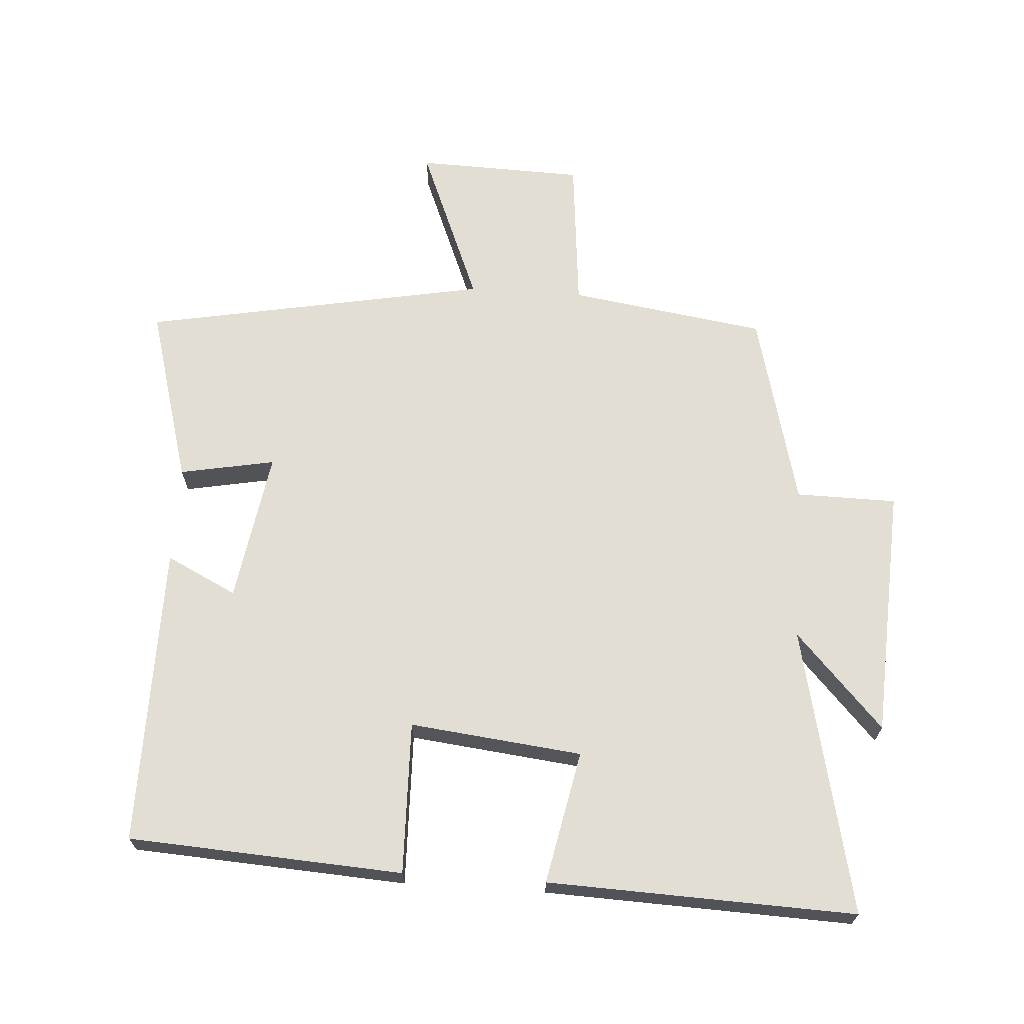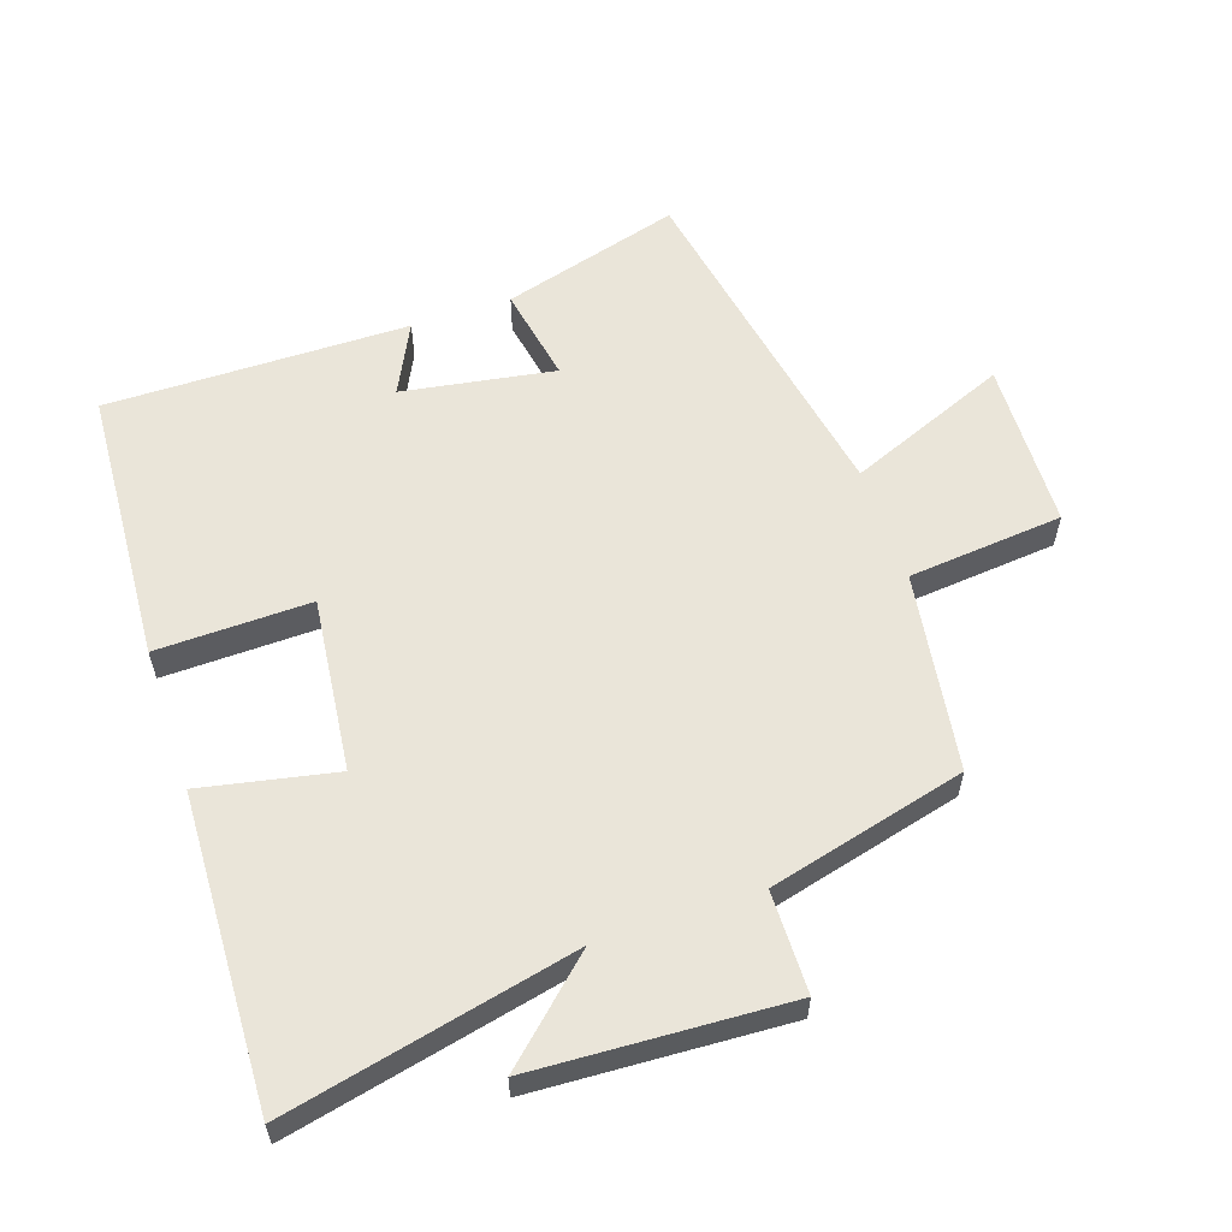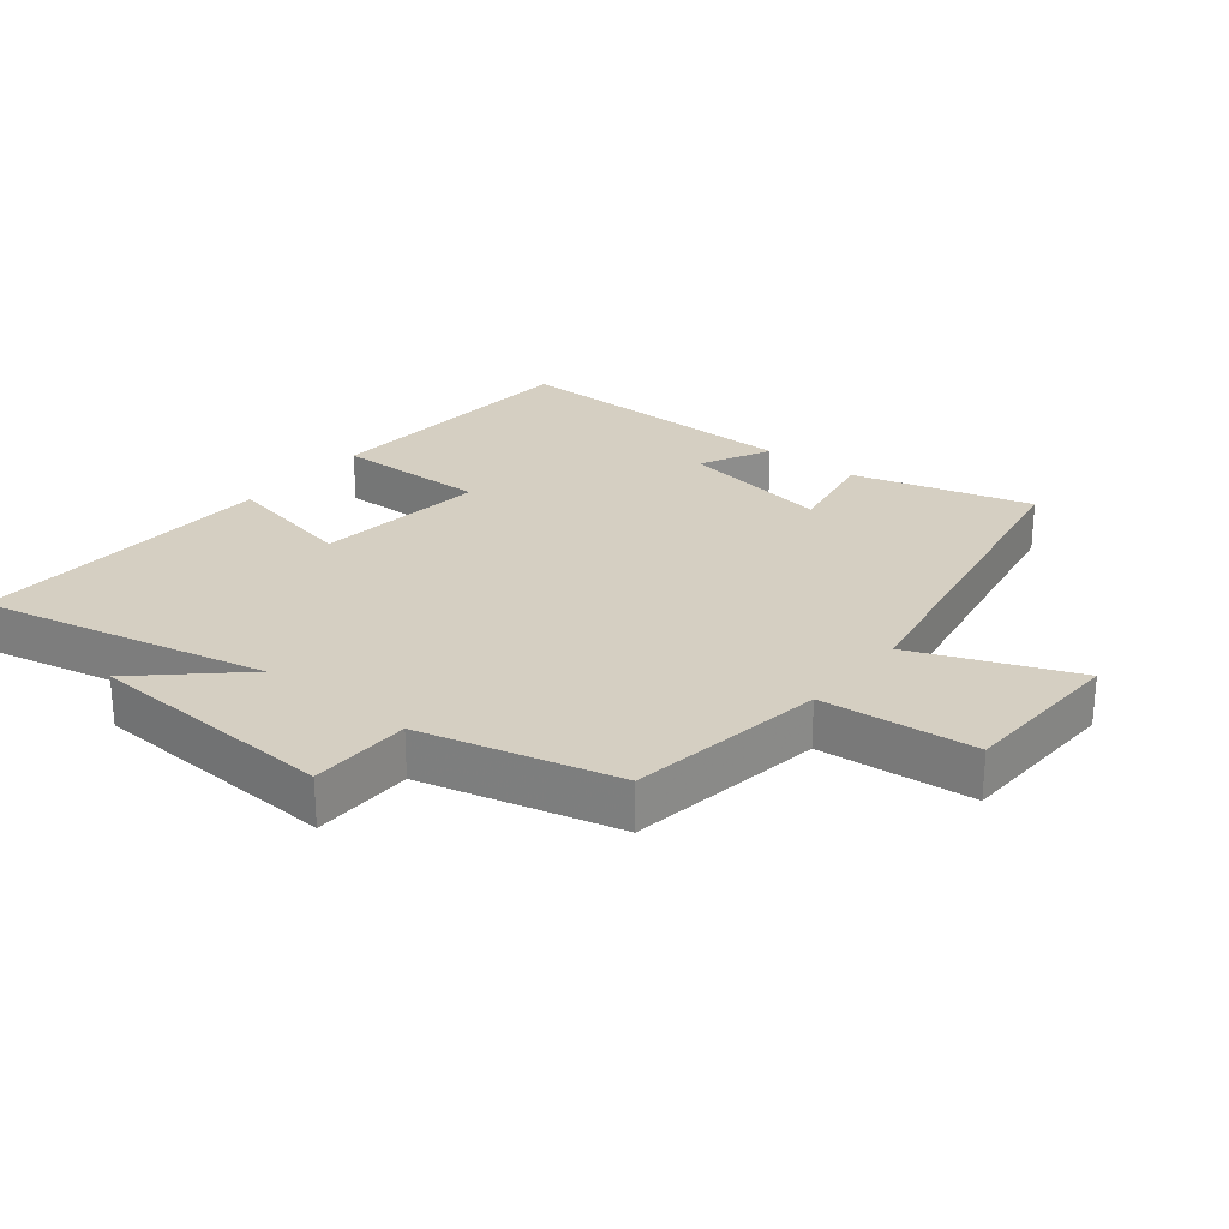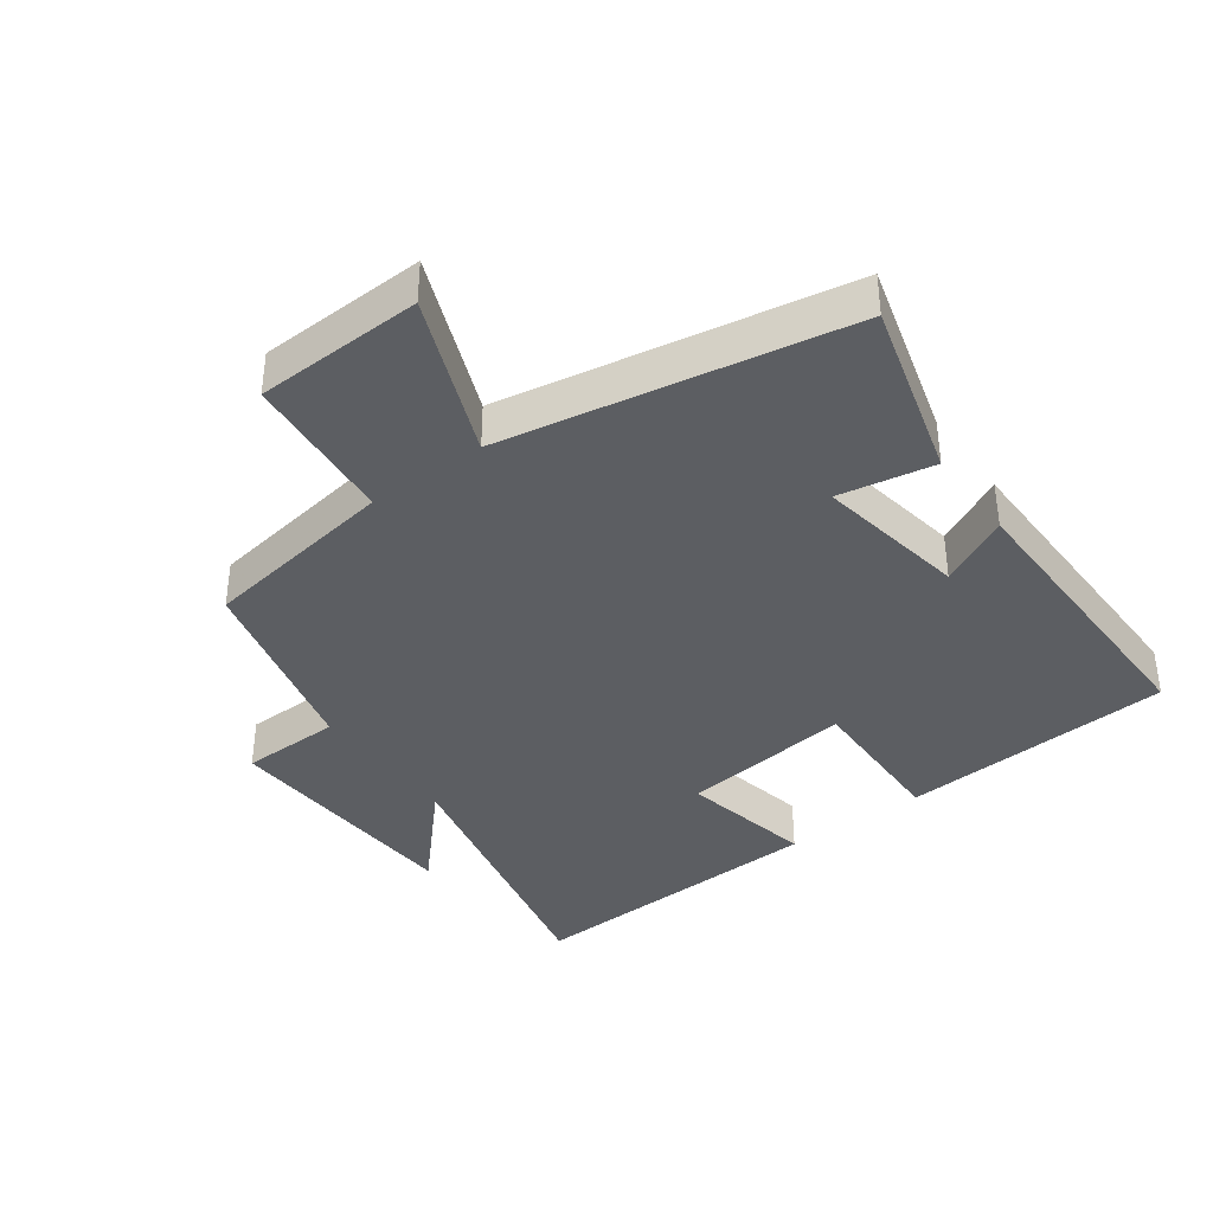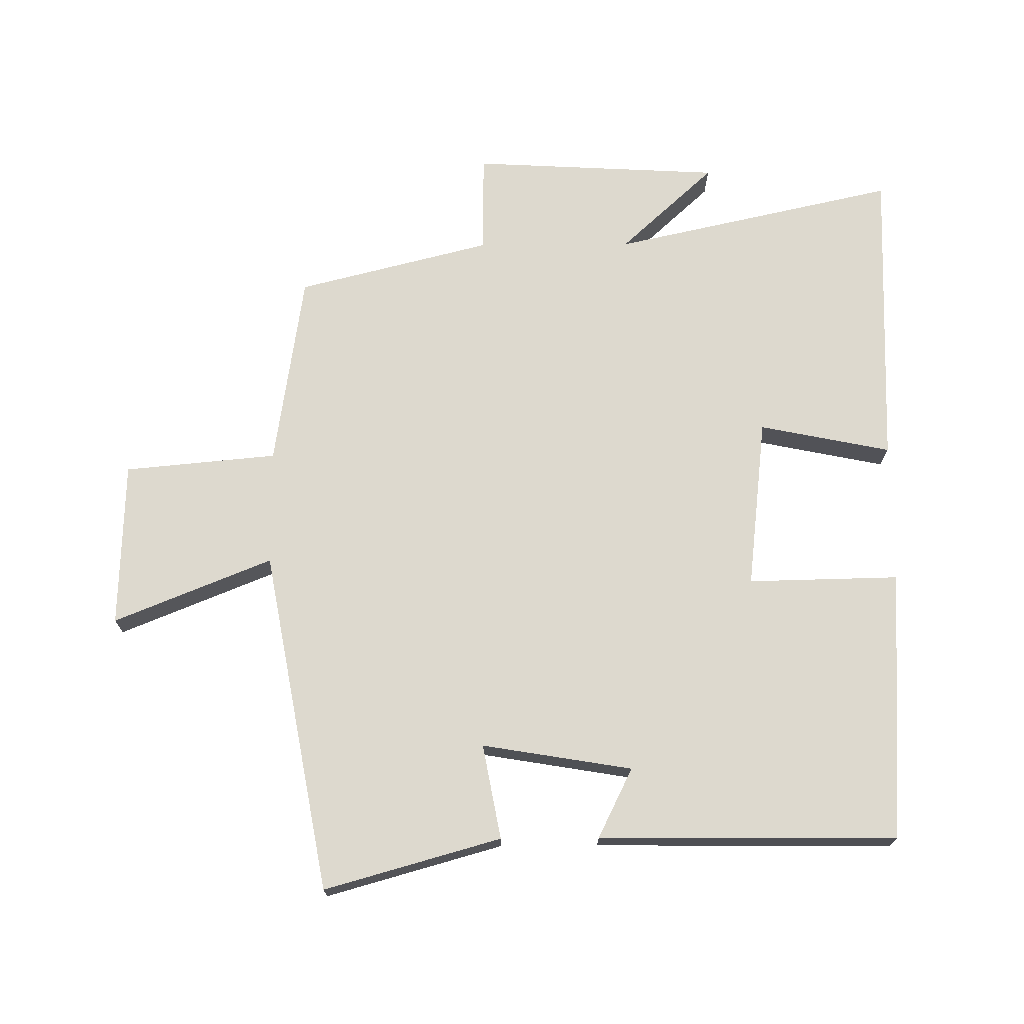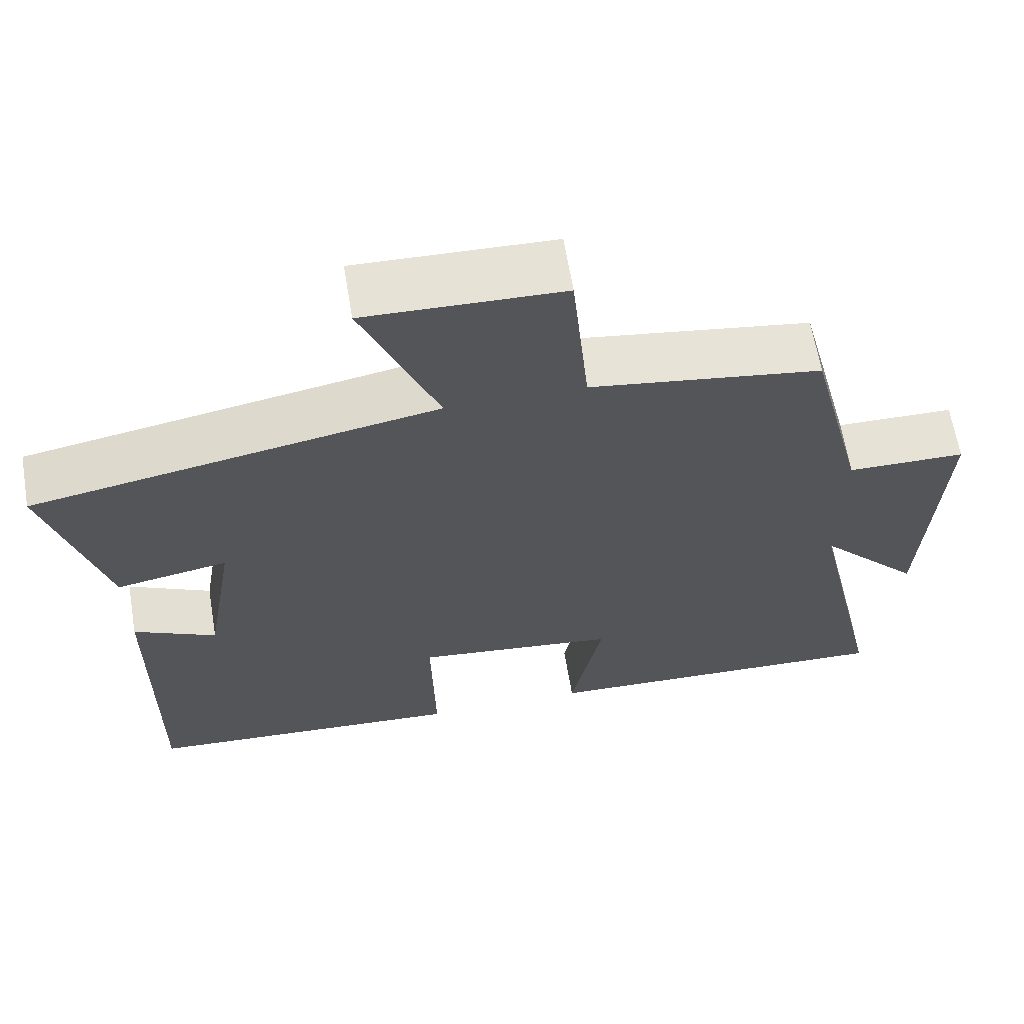
<metadata>
{"format":"obj","ext":"obj","renderer":"f3d","projection":"perspective","resolution":1024,"background":"white","views":[{"elev":67.3,"azim":-176.3,"up":"+Y"},{"elev":58.5,"azim":-108.7,"up":"+Y"},{"elev":25.9,"azim":-51.1,"up":"+Y"},{"elev":-38.2,"azim":36.3,"up":"+Y"},{"elev":71.7,"azim":89.6,"up":"+Y"},{"elev":63.9,"azim":170.6,"up":"+Z"}]}
</metadata>
<code>
v -0.425 0.07 0.455
v -0.126 0.07 0.5
v -0.104 0.07 0.734
v 0.15 0.07 0.742
v 0.052 0.07 0.5
v 0.576 0.07 0.403
v 0.5 0.07 0.133
v 0.355 0.07 0.16
v 0.393 0.07 -0.07
v 0.5 0.07 -0.017
v 0.504 0.07 -0.474
v 0.087 0.07 -0.5
v 0.092 0.07 -0.268
v -0.17 0.07 -0.298
v -0.129 0.07 -0.5
v -0.597 0.07 -0.518
v -0.5 0.07 -0.082
v -0.633 0.07 -0.226
v -0.653 0.07 0.156
v -0.5 0.07 0.158
v -0.425 0 0.455
v -0.126 0 0.5
v -0.104 0 0.734
v 0.15 0 0.742
v 0.052 0 0.5
v 0.576 0 0.403
v 0.5 0 0.133
v 0.355 0 0.16
v 0.393 0 -0.07
v 0.5 0 -0.017
v 0.504 0 -0.474
v 0.087 0 -0.5
v 0.092 0 -0.268
v -0.17 0 -0.298
v -0.129 0 -0.5
v -0.597 0 -0.518
v -0.5 0 -0.082
v -0.633 0 -0.226
v -0.653 0 0.156
v -0.5 0 0.158
f 17 18 19 20
f 17 20 1 2
f 14 15 16 17
f 13 14 17 2
f 10 11 12 13
f 9 10 13
f 8 9 13 2
f 5 6 7 8
f 5 8 2
f 2 3 4 5
f 40 39 38 37
f 22 21 40 37
f 37 36 35 34
f 22 37 34 33
f 33 32 31 30
f 33 30 29
f 22 33 29 28
f 28 27 26 25
f 22 28 25
f 25 24 23 22
f 1 21 22 2
f 2 22 23 3
f 3 23 24 4
f 4 24 25 5
f 5 25 26 6
f 6 26 27 7
f 7 27 28 8
f 8 28 29 9
f 9 29 30 10
f 10 30 31 11
f 11 31 32 12
f 12 32 33 13
f 13 33 34 14
f 14 34 35 15
f 15 35 36 16
f 16 36 37 17
f 17 37 38 18
f 18 38 39 19
f 19 39 40 20
f 20 40 21 1

</code>
